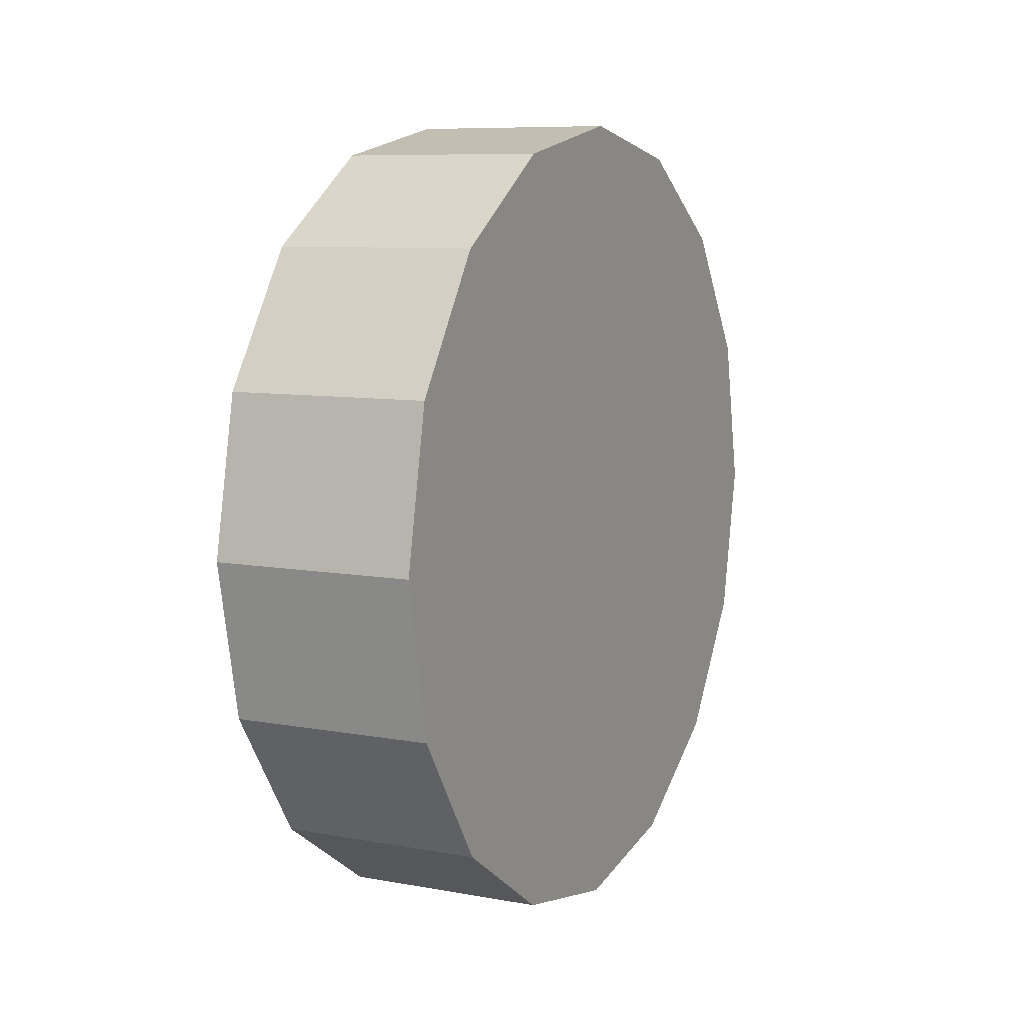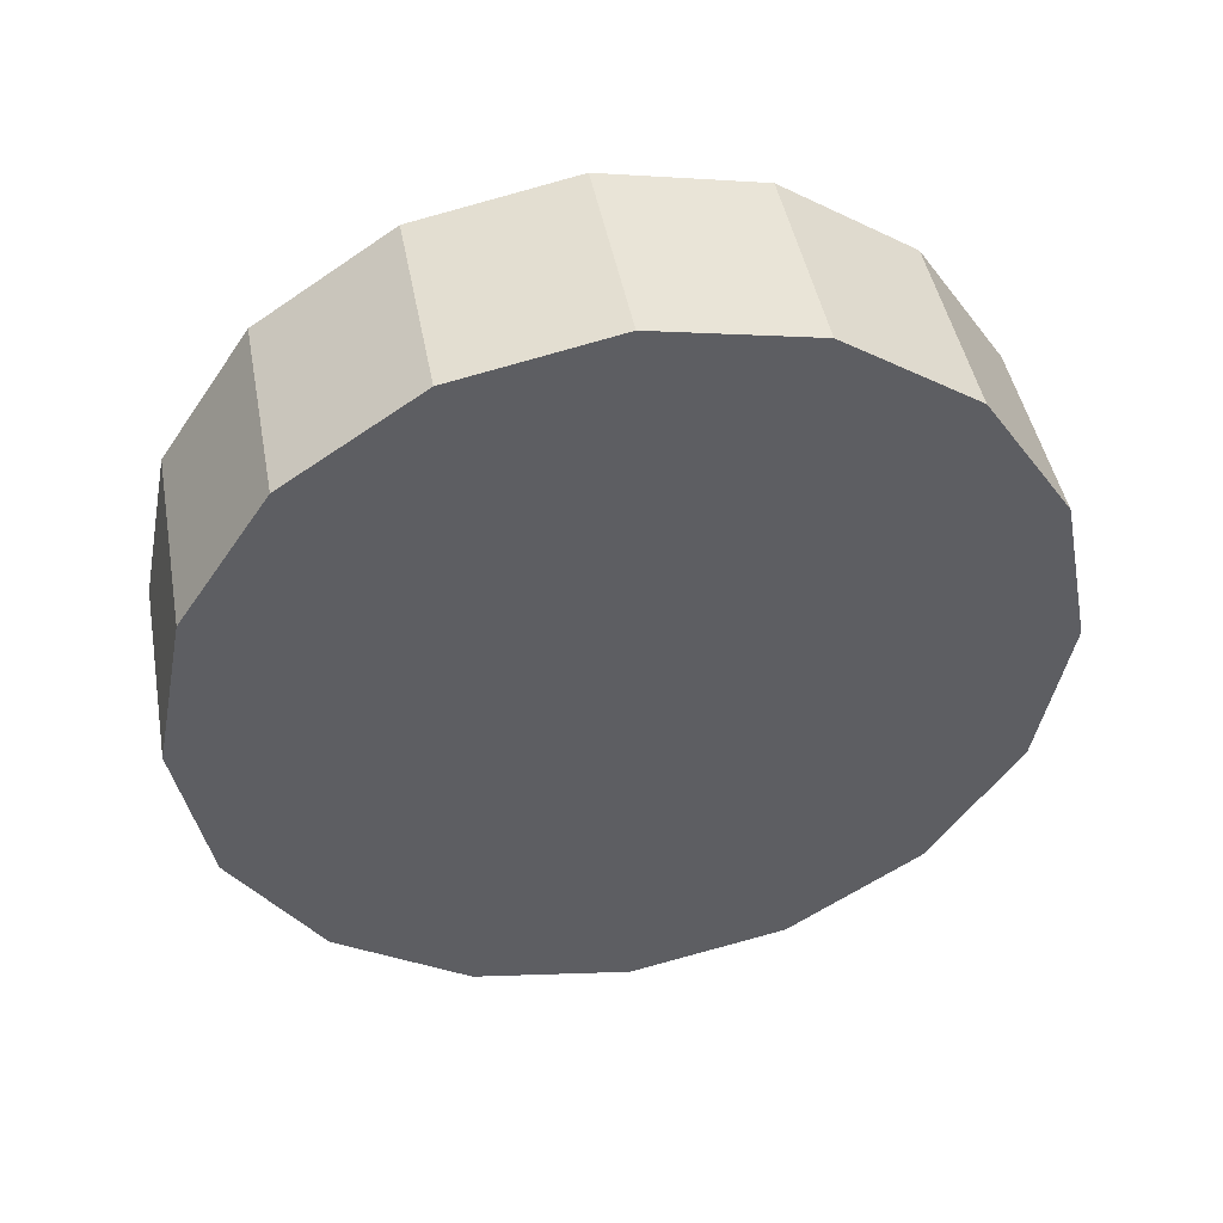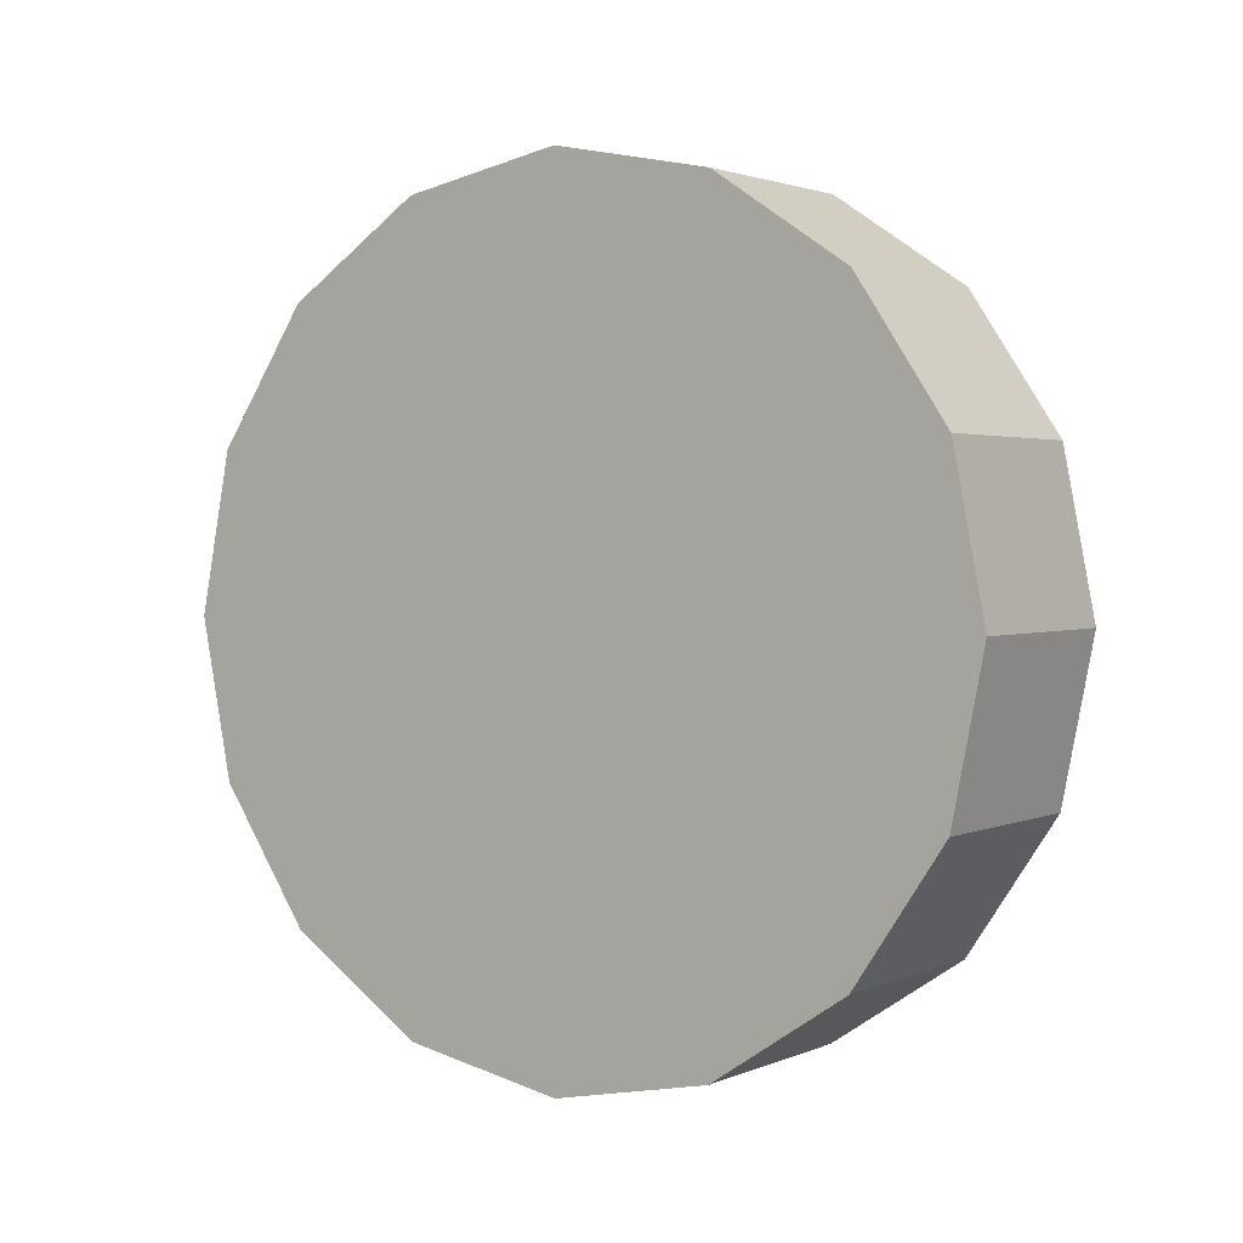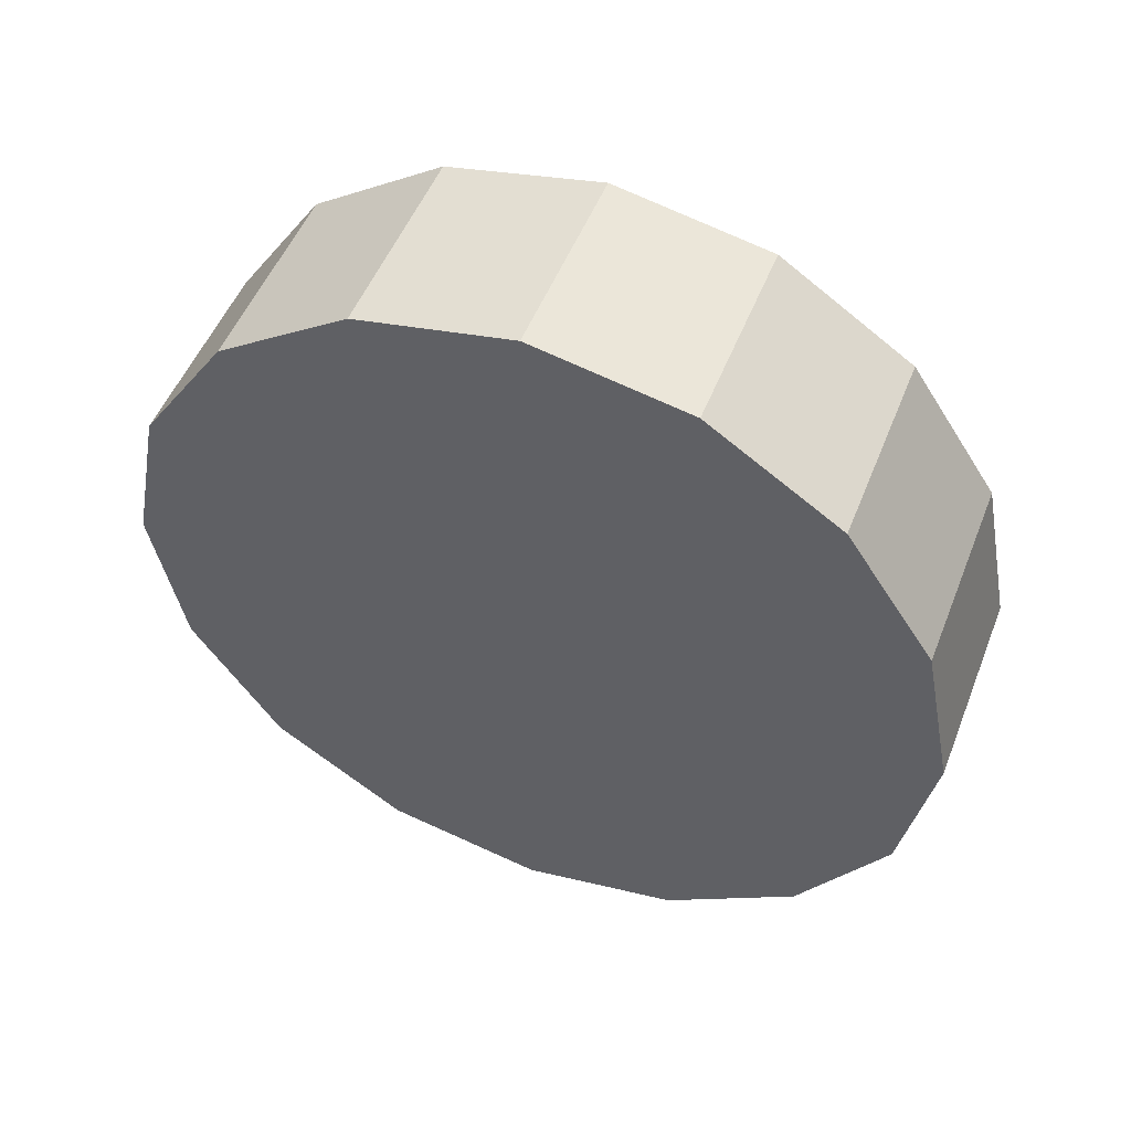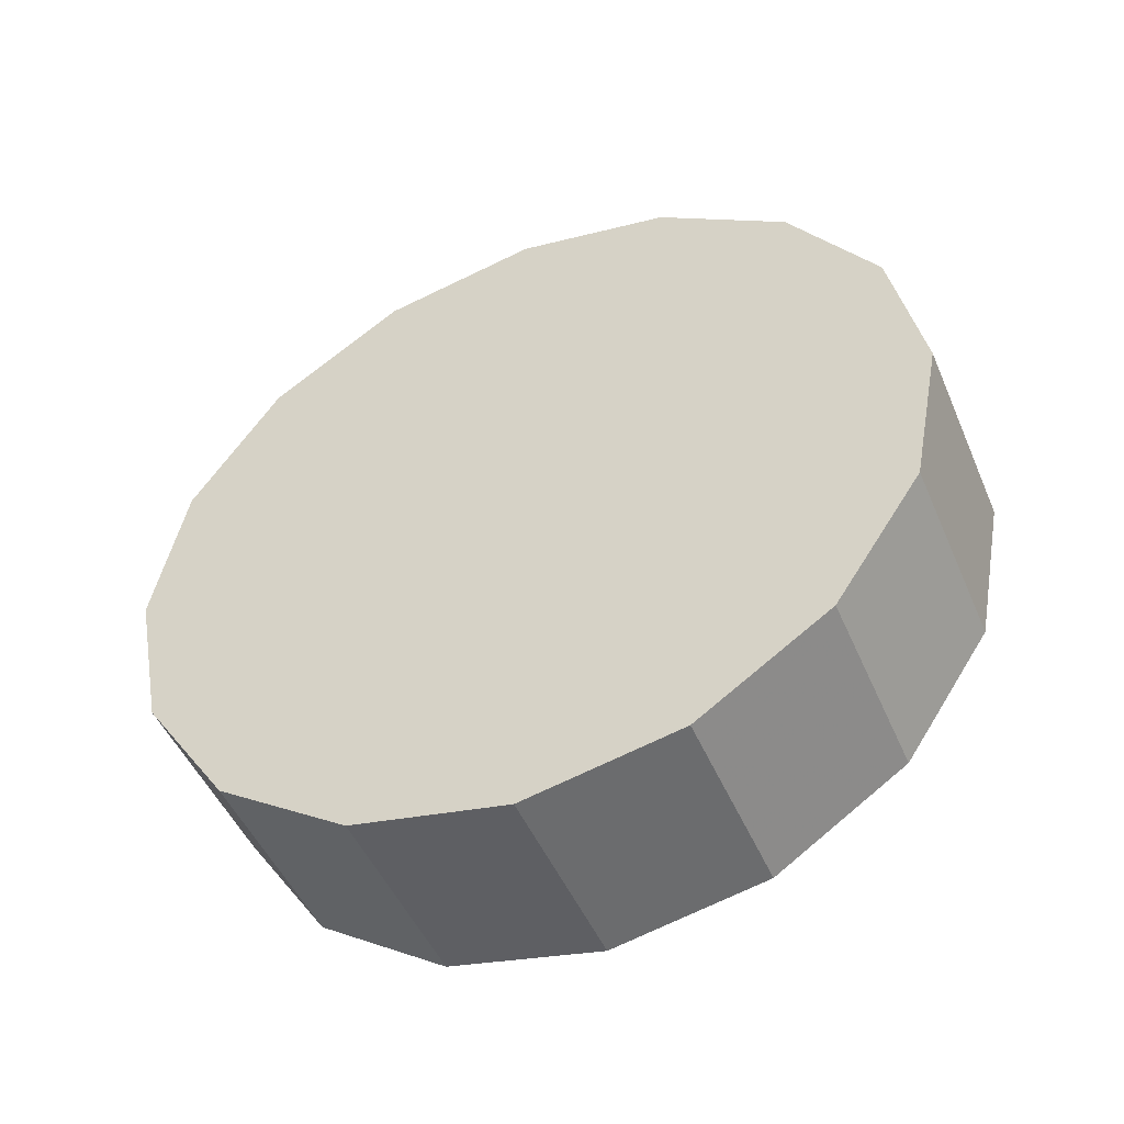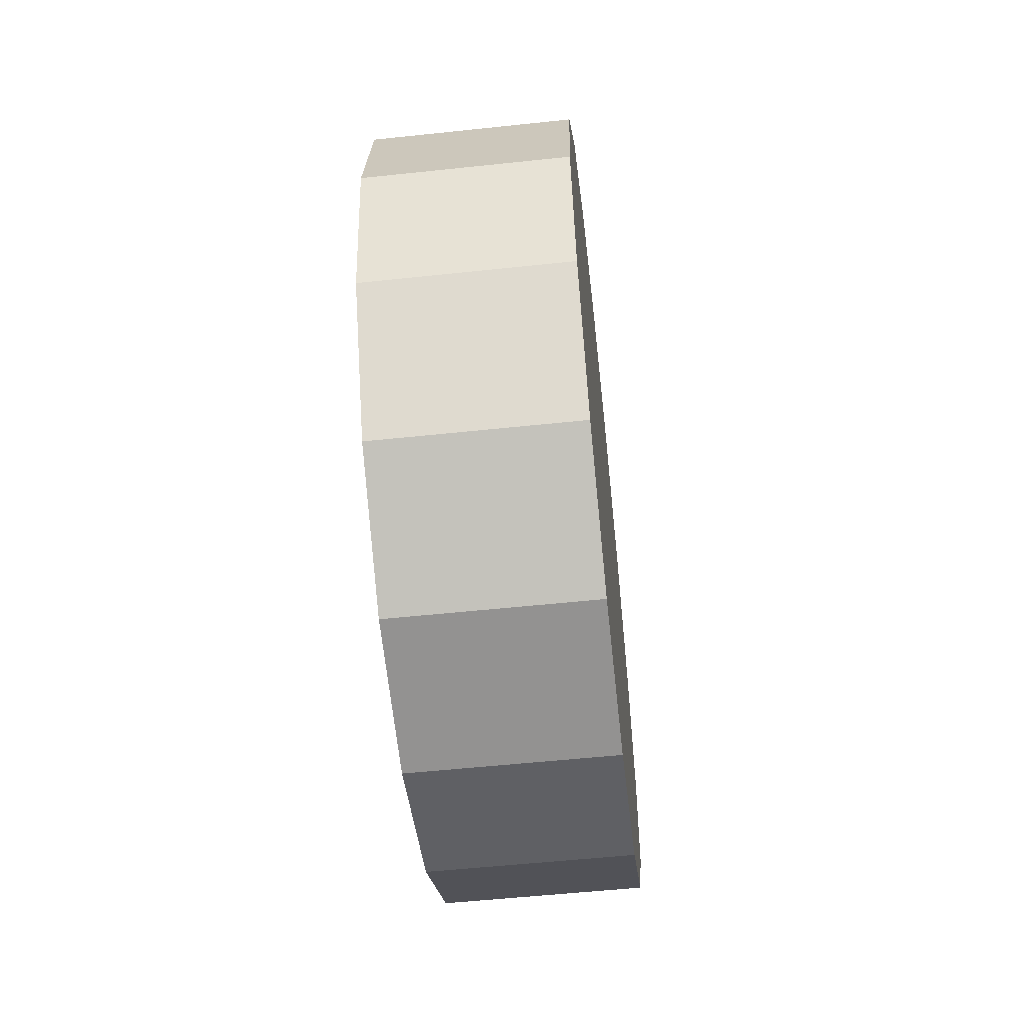
<metadata>
{"format":"obj","ext":"obj","renderer":"f3d","projection":"perspective","resolution":1024,"background":"white","views":[{"elev":8.4,"azim":-153.4,"up":"+Y"},{"elev":45.8,"azim":79.5,"up":"+Z"},{"elev":2.1,"azim":-55.7,"up":"+Y"},{"elev":51.1,"azim":111.2,"up":"+Z"},{"elev":-48.7,"azim":112.8,"up":"+Z"},{"elev":-55.4,"azim":6.4,"up":"+Y"}]}
</metadata>
<code>
v 1.268 0.1126 3.176
v 1.268 0.141 3.17
v 1.268 0.1651 3.154
v 1.268 0.1812 3.13
v 1.268 0.1868 3.102
v 1.268 0.1812 3.073
v 1.268 0.1651 3.049
v 1.268 0.141 3.033
v 1.268 0.1126 3.027
v 1.268 0.08419 3.033
v 1.268 0.06012 3.049
v 1.268 0.04403 3.073
v 1.268 0.03838 3.102
v 1.268 0.04403 3.13
v 1.268 0.06012 3.154
v 1.268 0.08419 3.17
v 1.268 0.1126 3.102
v 1.268 0.1126 3.102
v 1.268 0.1126 3.102
v 1.268 0.1126 3.102
v 1.268 0.1126 3.102
v 1.268 0.1126 3.102
v 1.268 0.1126 3.102
v 1.268 0.1126 3.102
v 1.268 0.1126 3.102
v 1.268 0.1126 3.102
v 1.268 0.1126 3.102
v 1.268 0.1126 3.102
v 1.268 0.1126 3.102
v 1.268 0.1126 3.102
v 1.268 0.1126 3.102
v 1.268 0.1126 3.102
v 1.23 0.1126 3.176
v 1.23 0.141 3.17
v 1.23 0.1651 3.154
v 1.23 0.1812 3.13
v 1.23 0.1868 3.102
v 1.23 0.1812 3.073
v 1.23 0.1651 3.049
v 1.23 0.141 3.033
v 1.23 0.1126 3.027
v 1.23 0.08419 3.033
v 1.23 0.06012 3.049
v 1.23 0.04403 3.073
v 1.23 0.03838 3.102
v 1.23 0.04403 3.13
v 1.23 0.06012 3.154
v 1.23 0.08419 3.17
v 1.23 0.1126 3.102
v 1.23 0.1126 3.102
v 1.23 0.1126 3.102
v 1.23 0.1126 3.102
v 1.23 0.1126 3.102
v 1.23 0.1126 3.102
v 1.23 0.1126 3.102
v 1.23 0.1126 3.102
v 1.23 0.1126 3.102
v 1.23 0.1126 3.102
v 1.23 0.1126 3.102
v 1.23 0.1126 3.102
v 1.23 0.1126 3.102
v 1.23 0.1126 3.102
v 1.23 0.1126 3.102
v 1.23 0.1126 3.102
f 33 34 49
f 49 34 50
f 34 35 50
f 50 35 51
f 35 36 51
f 51 36 52
f 36 37 52
f 52 37 53
f 37 38 53
f 53 38 54
f 38 39 54
f 54 39 55
f 39 40 55
f 55 40 56
f 40 41 56
f 56 41 57
f 41 42 57
f 57 42 58
f 42 43 58
f 58 43 59
f 43 44 59
f 59 44 60
f 44 45 60
f 60 45 61
f 45 46 61
f 61 46 62
f 46 47 62
f 62 47 63
f 47 48 63
f 63 48 64
f 48 33 64
f 64 33 49
f 2 1 17
f 2 17 18
f 3 2 18
f 3 18 19
f 4 3 19
f 4 19 20
f 5 4 20
f 5 20 21
f 6 5 21
f 6 21 22
f 7 6 22
f 7 22 23
f 8 7 23
f 8 23 24
f 9 8 24
f 9 24 25
f 10 9 25
f 10 25 26
f 11 10 26
f 11 26 27
f 12 11 27
f 12 27 28
f 13 12 28
f 13 28 29
f 14 13 29
f 14 29 30
f 15 14 30
f 15 30 31
f 16 15 31
f 16 31 32
f 1 16 32
f 1 32 17
f 49 50 17
f 17 50 18
f 50 51 18
f 18 51 19
f 51 52 19
f 19 52 20
f 52 53 20
f 20 53 21
f 53 54 21
f 21 54 22
f 54 55 22
f 22 55 23
f 55 56 23
f 23 56 24
f 56 57 24
f 24 57 25
f 57 58 25
f 25 58 26
f 58 59 26
f 26 59 27
f 59 60 27
f 27 60 28
f 60 61 28
f 28 61 29
f 61 62 29
f 29 62 30
f 62 63 30
f 30 63 31
f 63 64 31
f 31 64 32
f 64 49 32
f 32 49 17
f 1 2 33
f 33 2 34
f 2 3 34
f 34 3 35
f 3 4 35
f 35 4 36
f 4 5 36
f 36 5 37
f 5 6 37
f 37 6 38
f 6 7 38
f 38 7 39
f 7 8 39
f 39 8 40
f 8 9 40
f 40 9 41
f 9 10 41
f 41 10 42
f 10 11 42
f 42 11 43
f 11 12 43
f 43 12 44
f 12 13 44
f 44 13 45
f 13 14 45
f 45 14 46
f 14 15 46
f 46 15 47
f 15 16 47
f 47 16 48
f 16 1 48
f 48 1 33

</code>
